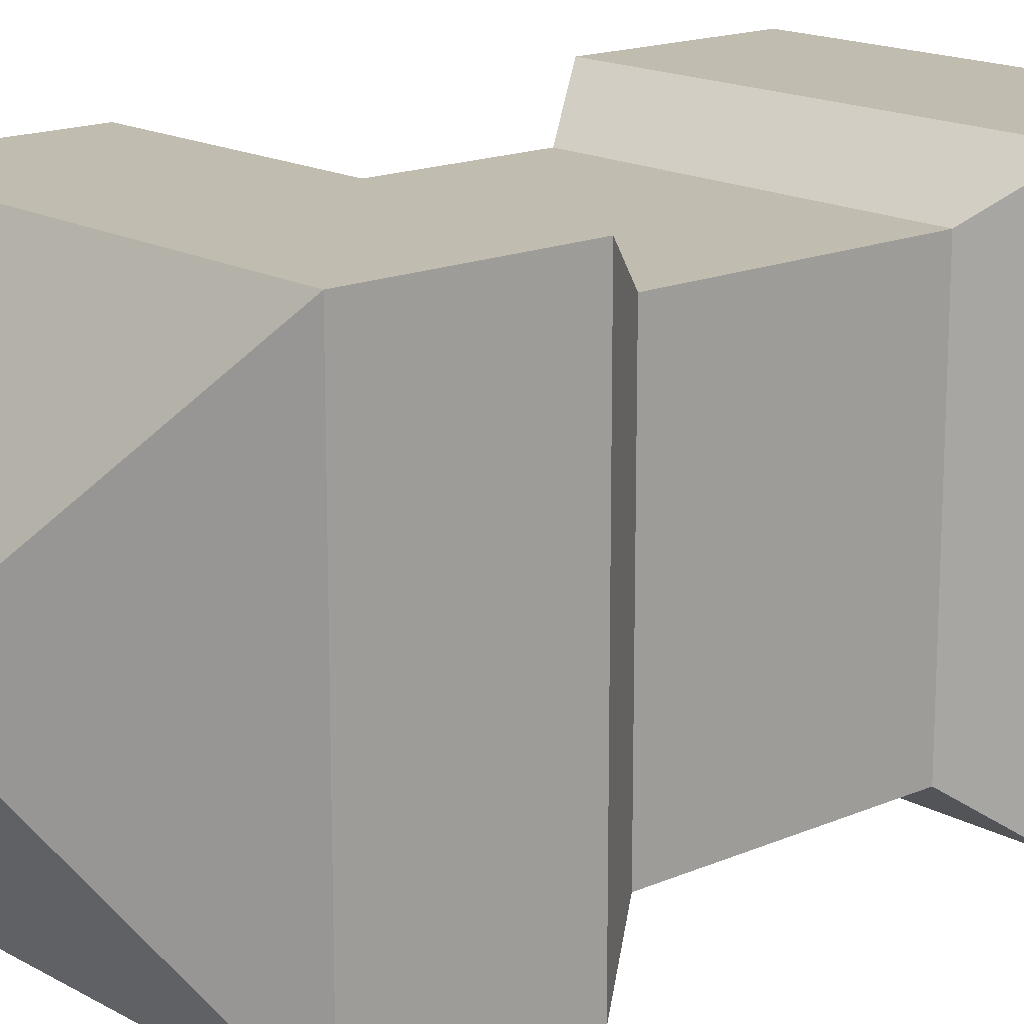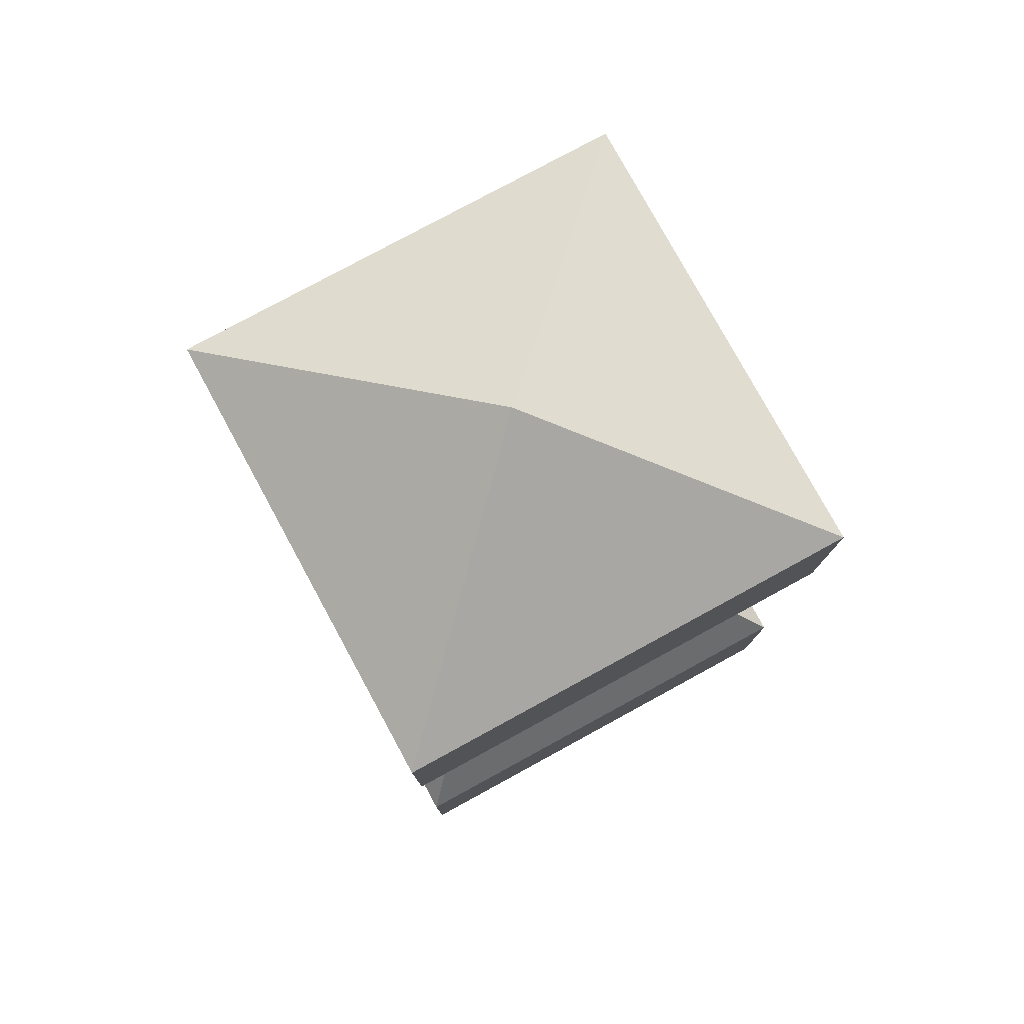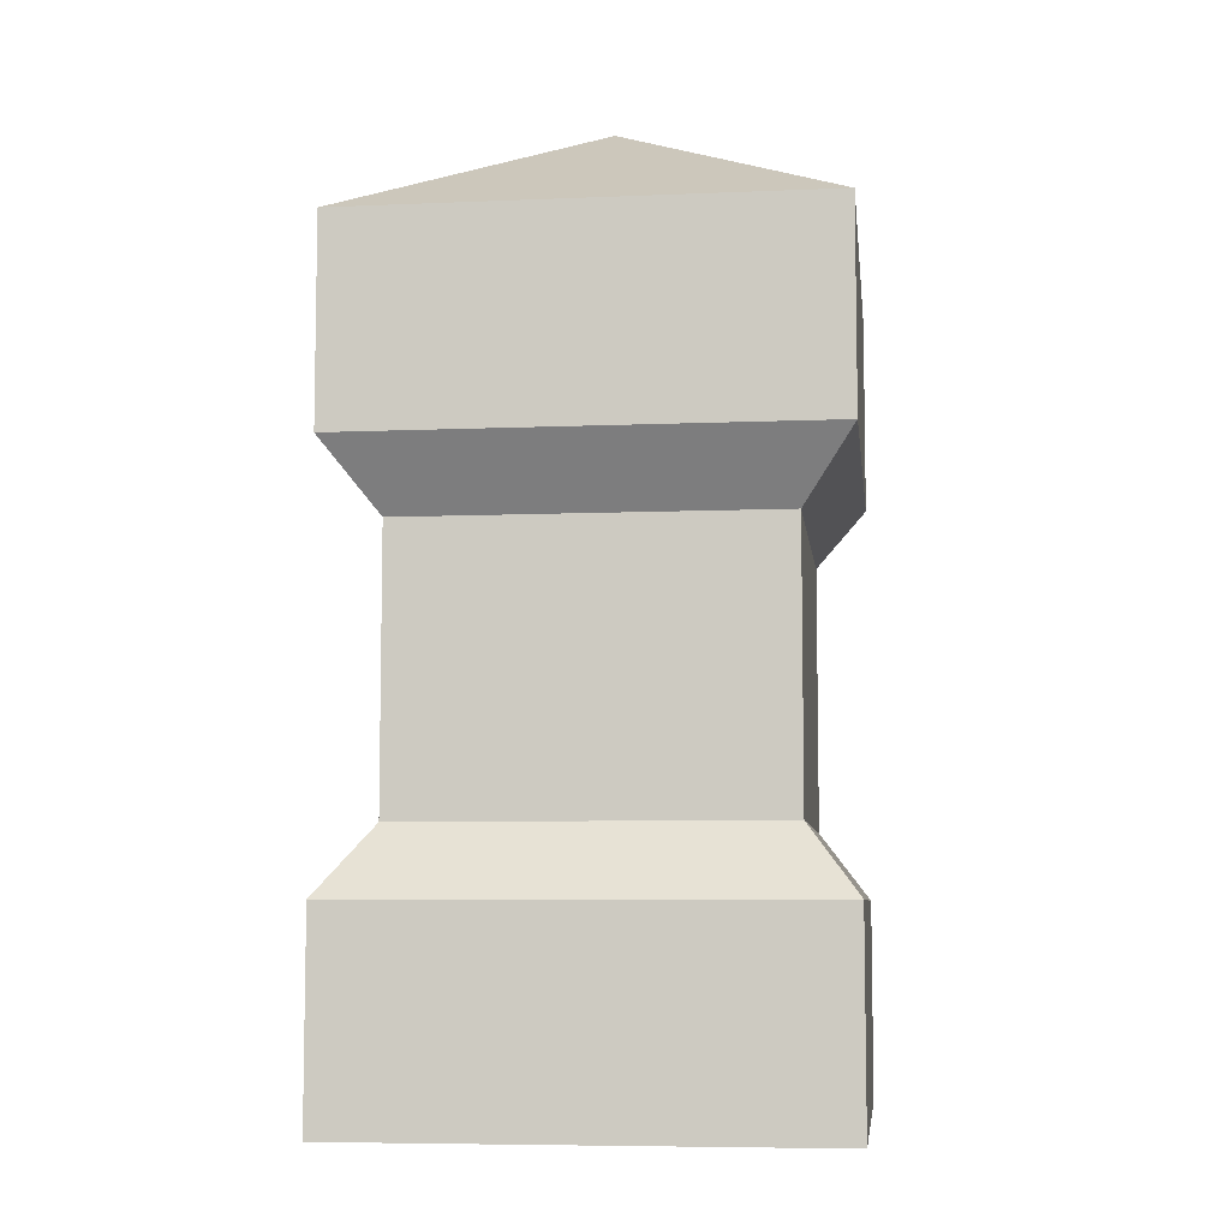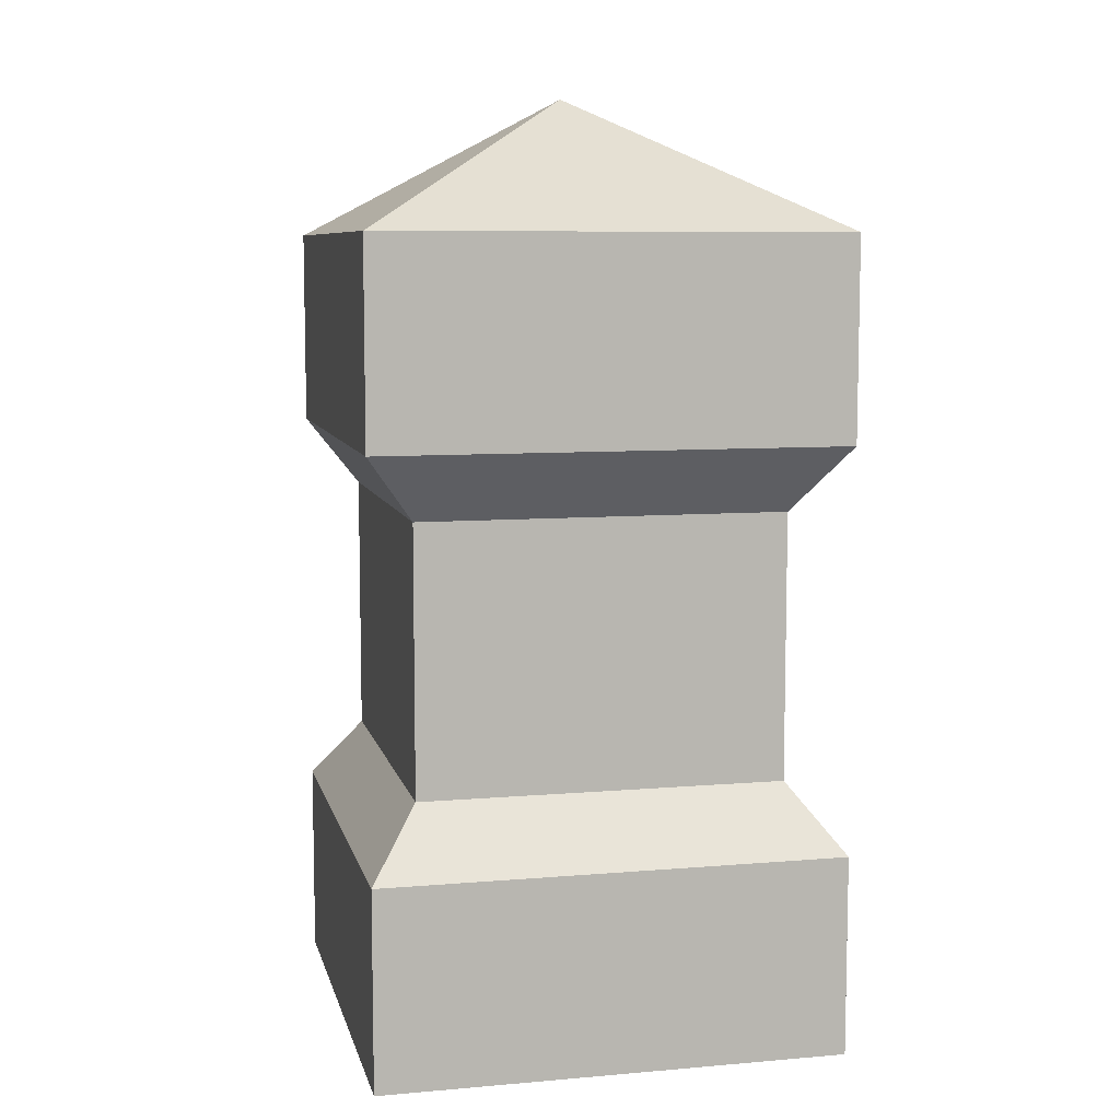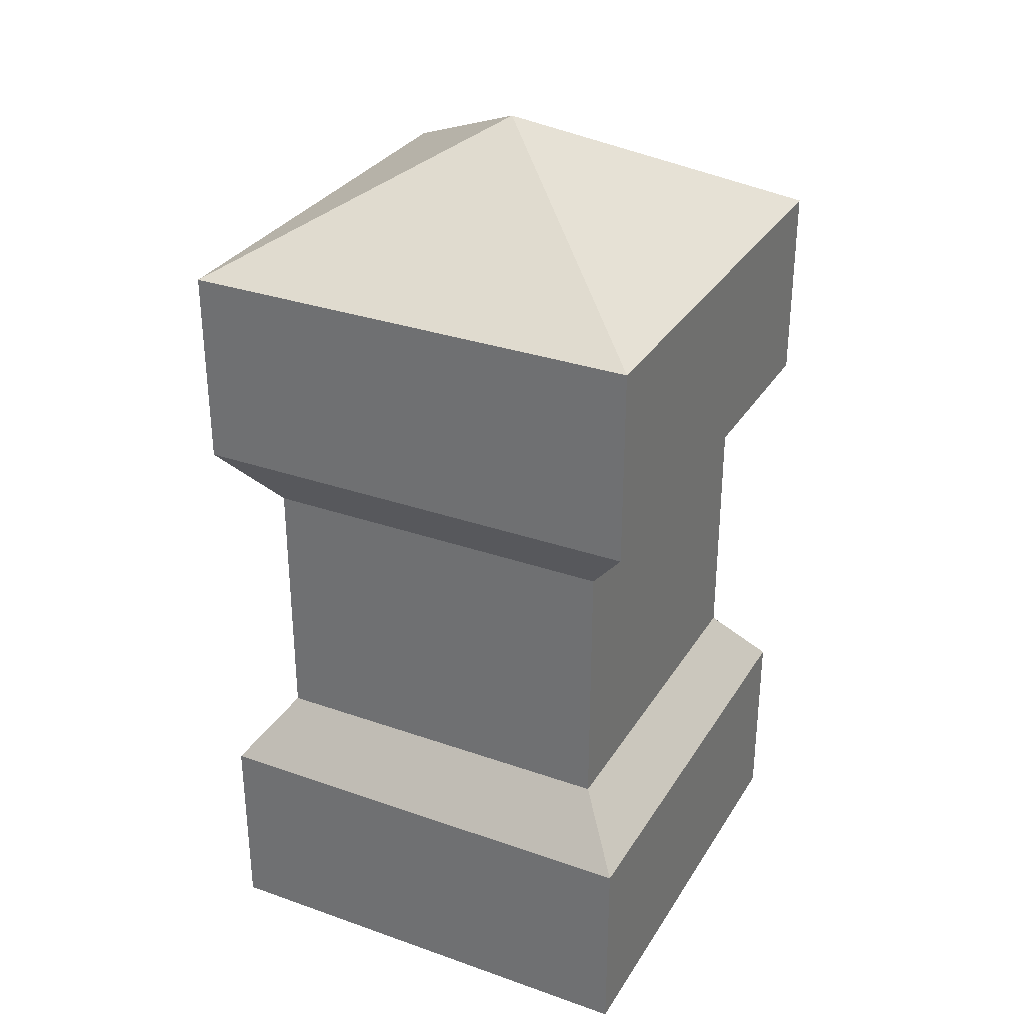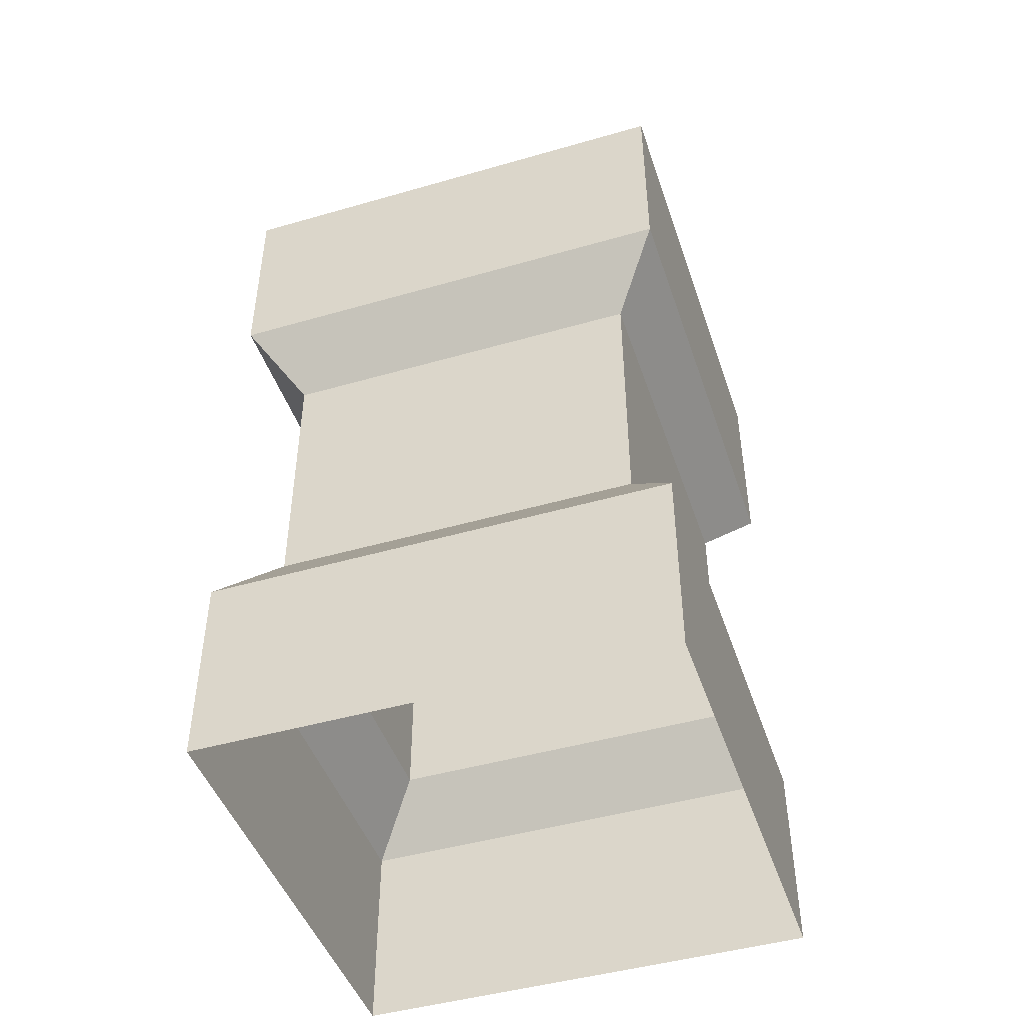
<metadata>
{"format":"obj","ext":"obj","renderer":"f3d","projection":"perspective","resolution":1024,"background":"white","views":[{"elev":16.4,"azim":-131.5,"up":"+Z"},{"elev":78.4,"azim":-28.6,"up":"+Y"},{"elev":-7.1,"azim":-173.1,"up":"+Y"},{"elev":8.1,"azim":-103.2,"up":"+Y"},{"elev":31.1,"azim":26.6,"up":"+Y"},{"elev":-46.0,"azim":-161.7,"up":"+Y"}]}
</metadata>
<code>
o column_Cube.13695
v 0.35 0 -0.35
v 0.35 1.2 -0.35
v 0.35 0 0.35
v 0.35 1.2 0.35
v -0.35 0 -0.35
v -0.35 1.2 -0.35
v -0.35 0 0.35
v -0.35 1.2 0.35
v 0 1.4 0
v 0.35 0.3 -0.35
v 0.35 0.9 -0.35
v 0.35 0.9 0.35
v 0.35 0.3 0.35
v -0.35 0.9 0.35
v -0.35 0.3 0.35
v -0.35 0.9 -0.35
v -0.35 0.3 -0.35
v 0.2748 0.4 -0.2748
v 0.2748 0.8 -0.2748
v 0.2748 0.8 0.2748
v 0.2748 0.4 0.2748
v -0.2748 0.8 0.2748
v -0.2748 0.4 0.2748
v -0.2748 0.8 -0.2748
v -0.2748 0.4 -0.2748
f 11 2 4 12
f 12 4 8 14
f 14 8 6 16
f 16 6 2 11
f 8 4 9
f 6 8 9
f 4 2 9
f 2 6 9
f 5 17 10 1
f 10 17 25 18
f 7 15 17 5
f 17 15 23 25
f 3 13 15 7
f 15 13 21 23
f 1 10 13 3
f 13 10 18 21
f 25 24 19 18
f 23 22 24 25
f 21 20 22 23
f 18 19 20 21
f 11 12 20 19
f 12 14 22 20
f 14 16 24 22
f 16 11 19 24

</code>
